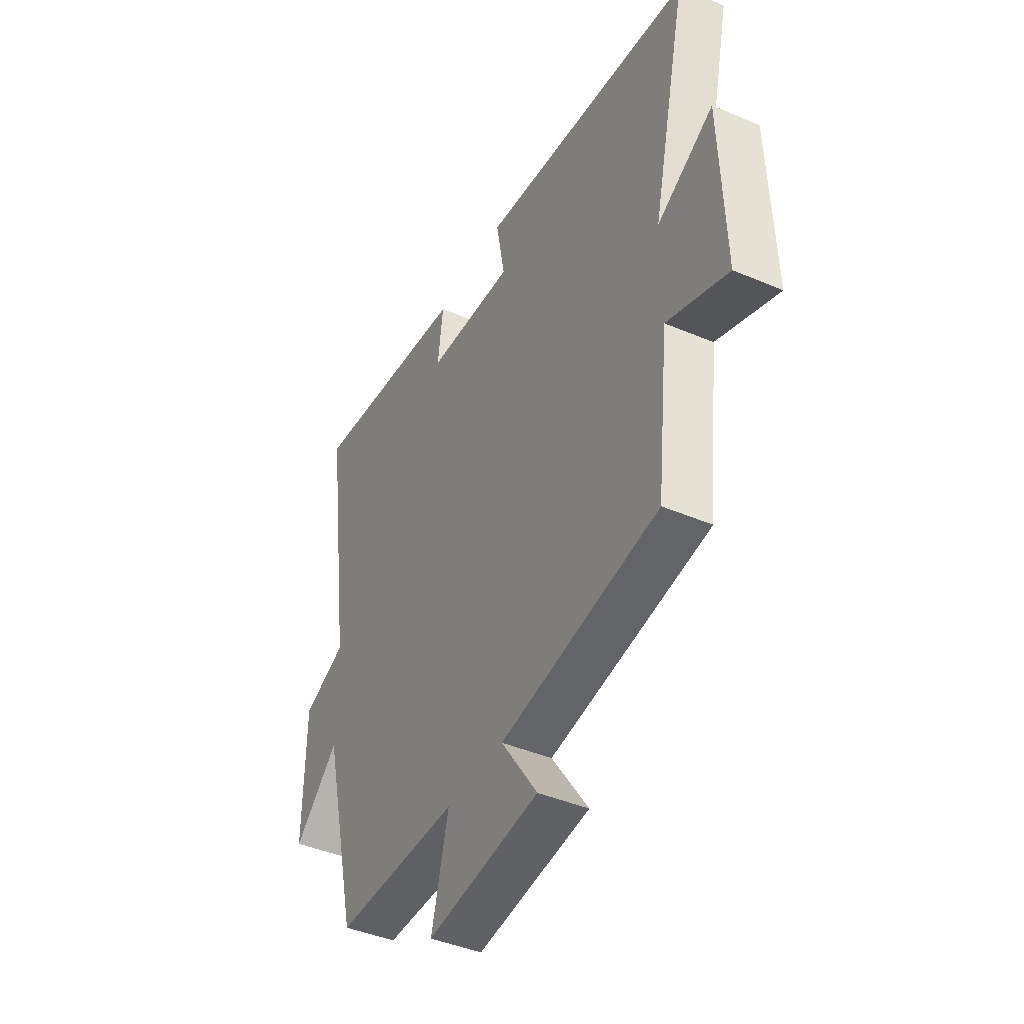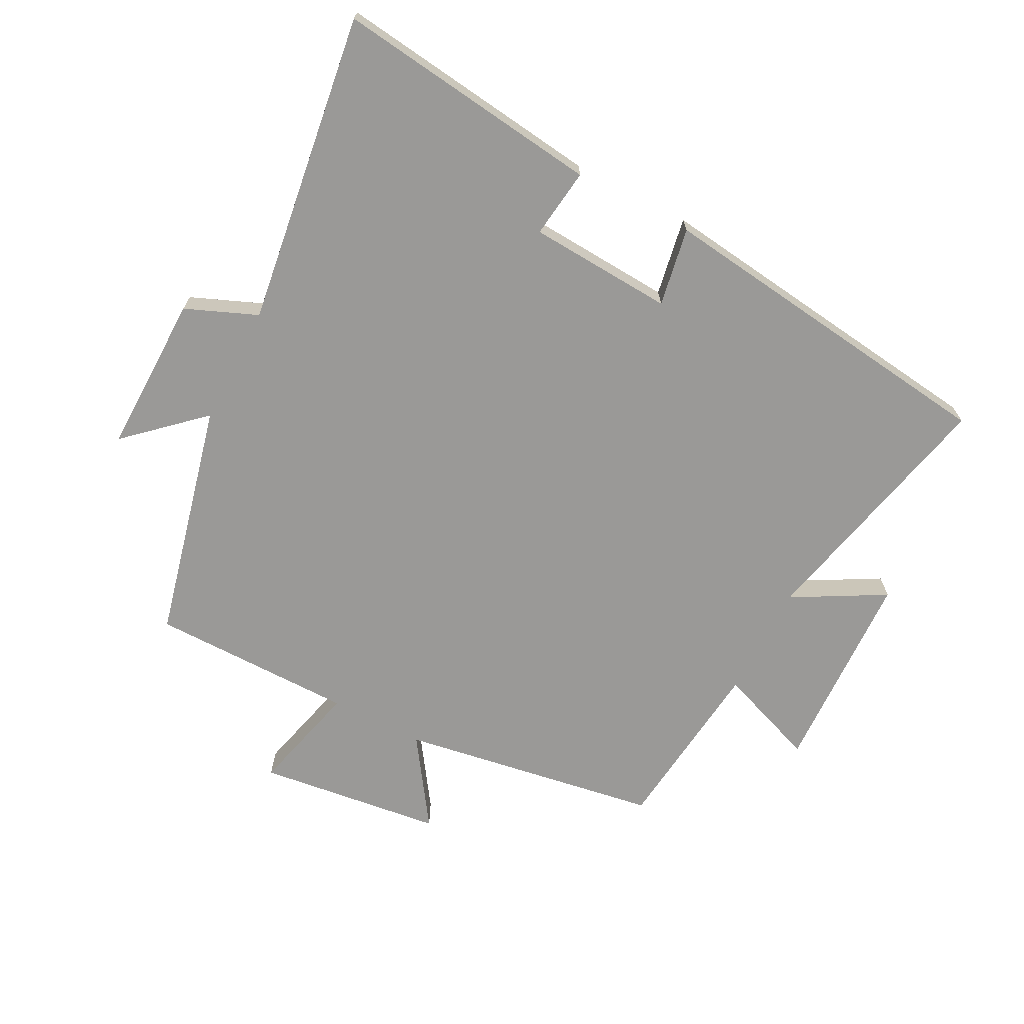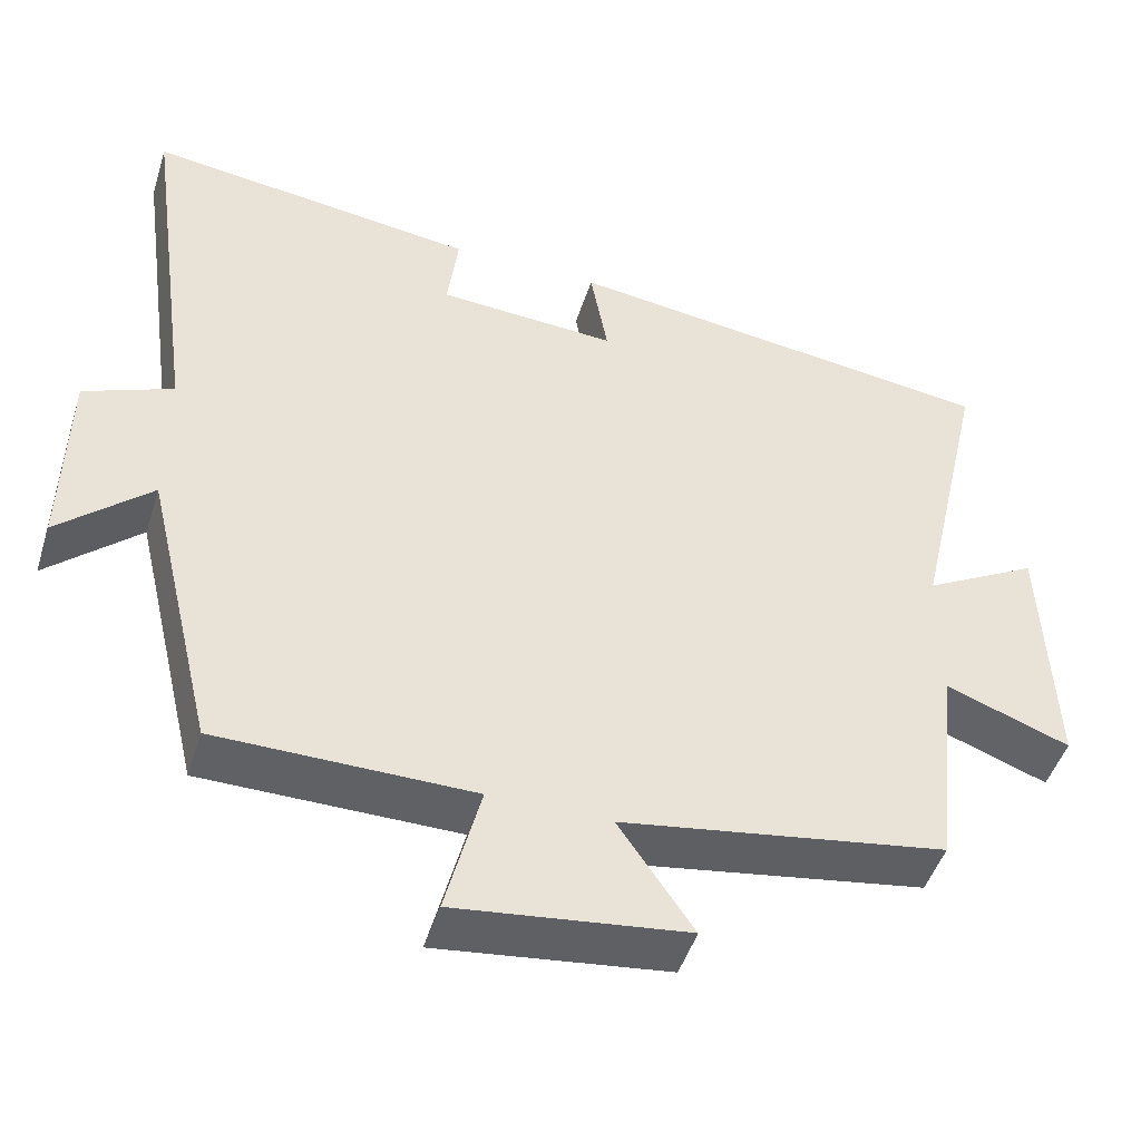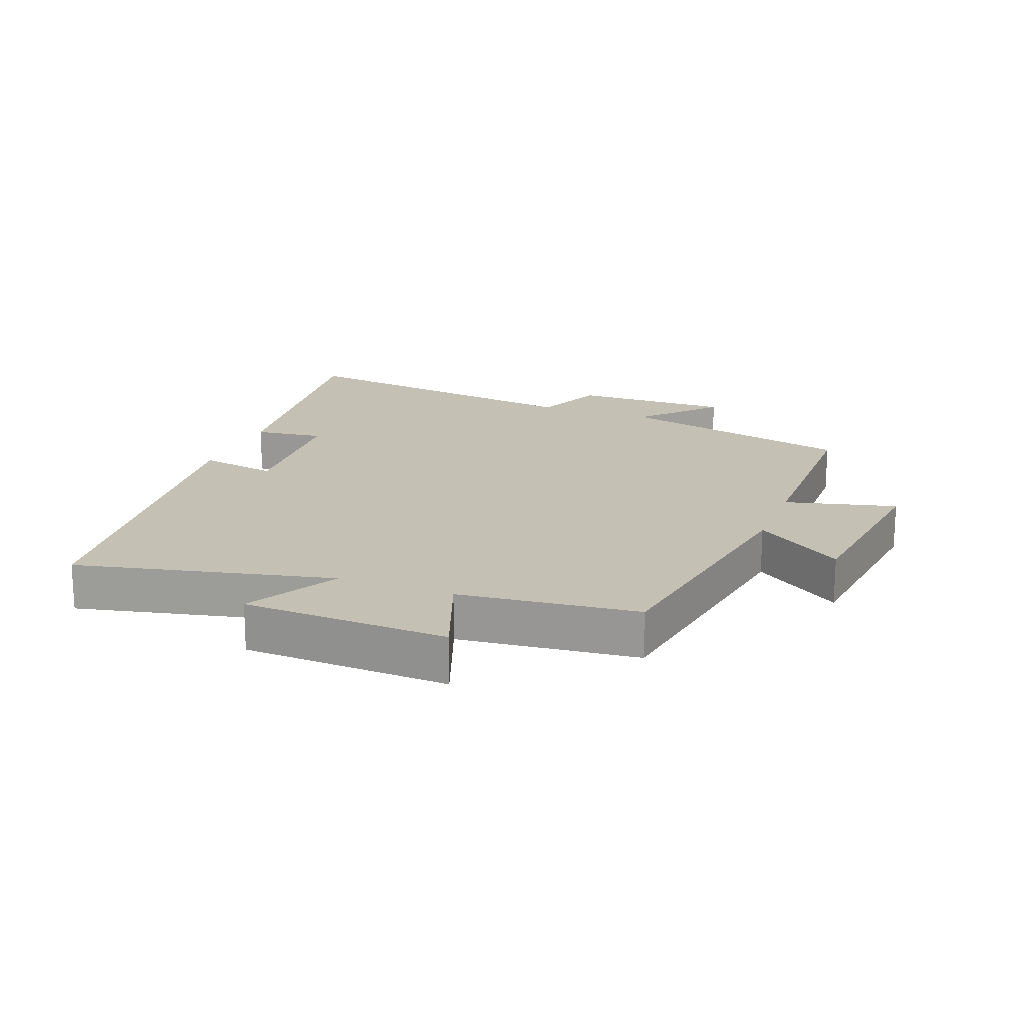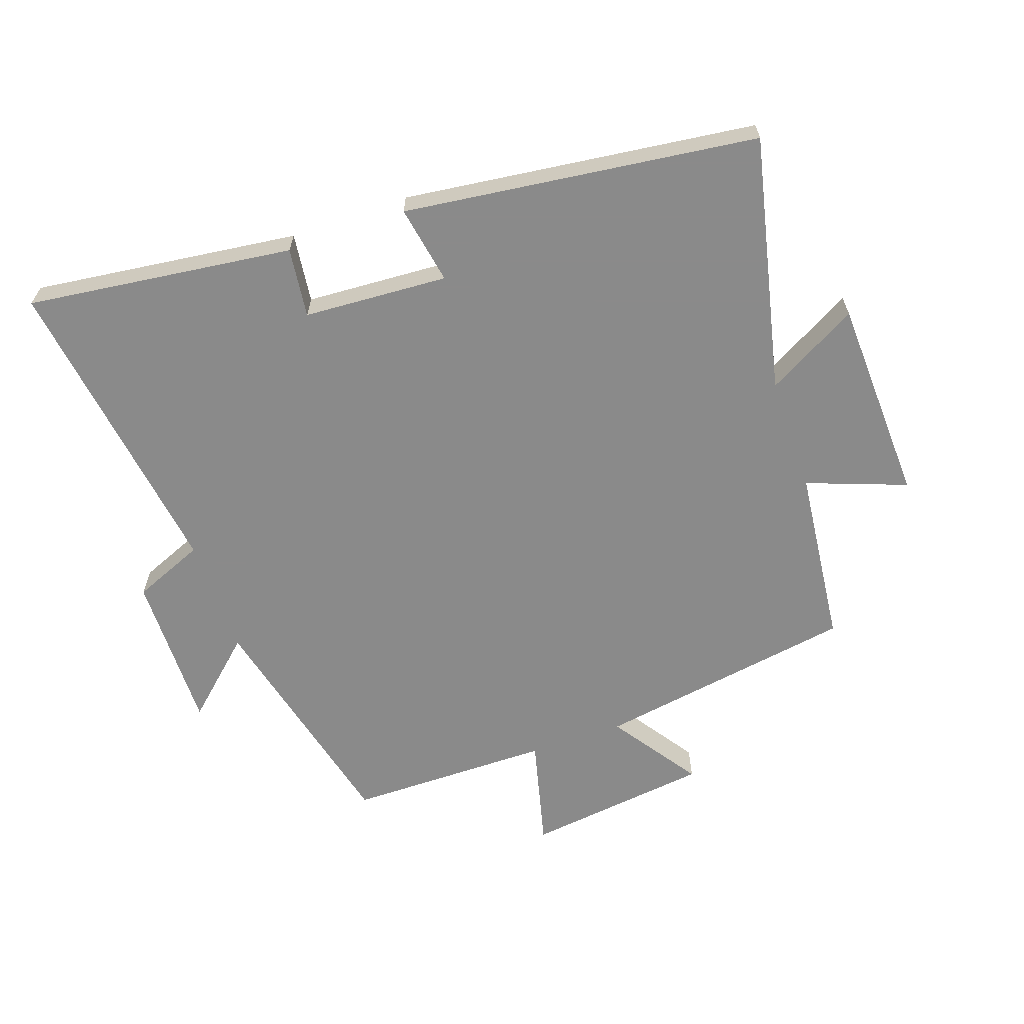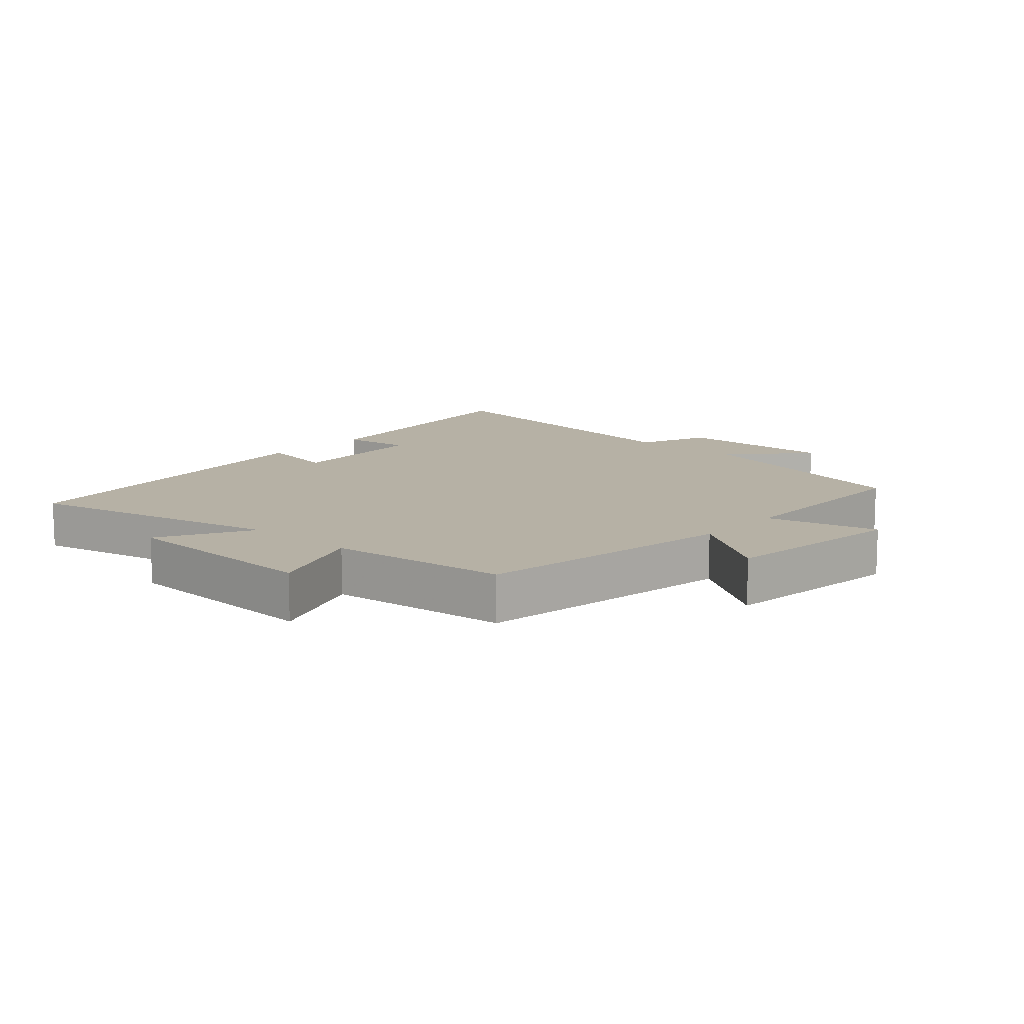
<metadata>
{"format":"obj","ext":"obj","renderer":"f3d","projection":"perspective","resolution":1024,"background":"white","views":[{"elev":-42.6,"azim":63.0,"up":"+Z"},{"elev":-68.9,"azim":-27.4,"up":"+Y"},{"elev":-47.5,"azim":-17.3,"up":"+Z"},{"elev":18.4,"azim":111.0,"up":"+Y"},{"elev":-63.6,"azim":19.3,"up":"+Y"},{"elev":12.0,"azim":131.9,"up":"+Y"}]}
</metadata>
<code>
v -0.568 0.07 0.553
v -0.151 0.07 0.5
v -0.165 0.07 0.391
v 0.061 0.07 0.377
v 0.039 0.07 0.5
v 0.591 0.07 0.43
v 0.5 0.07 0.03
v 0.644 0.07 0.11
v 0.656 0.07 -0.212
v 0.5 0.07 -0.154
v 0.469 0.07 -0.434
v 0.061 0.07 -0.5
v 0.155 0.07 -0.638
v -0.135 0.07 -0.674
v -0.091 0.07 -0.5
v -0.411 0.07 -0.498
v -0.5 0.07 -0.125
v -0.616 0.07 -0.231
v -0.612 0.07 0.019
v -0.5 0.07 0.065
v -0.568 0 0.553
v -0.151 0 0.5
v -0.165 0 0.391
v 0.061 0 0.377
v 0.039 0 0.5
v 0.591 0 0.43
v 0.5 0 0.03
v 0.644 0 0.11
v 0.656 0 -0.212
v 0.5 0 -0.154
v 0.469 0 -0.434
v 0.061 0 -0.5
v 0.155 0 -0.638
v -0.135 0 -0.674
v -0.091 0 -0.5
v -0.411 0 -0.498
v -0.5 0 -0.125
v -0.616 0 -0.231
v -0.612 0 0.019
v -0.5 0 0.065
f 17 18 19 20
f 15 16 17 20
f 15 20 1
f 12 13 14 15
f 10 11 12 15
f 10 15 1
f 7 8 9 10
f 7 10 1
f 4 5 6 7
f 3 4 7
f 3 7 1
f 1 2 3
f 40 39 38 37
f 40 37 36 35
f 21 40 35
f 35 34 33 32
f 35 32 31 30
f 21 35 30
f 30 29 28 27
f 21 30 27
f 27 26 25 24
f 27 24 23
f 21 27 23
f 23 22 21
f 1 21 22 2
f 2 22 23 3
f 3 23 24 4
f 4 24 25 5
f 5 25 26 6
f 6 26 27 7
f 7 27 28 8
f 8 28 29 9
f 9 29 30 10
f 10 30 31 11
f 11 31 32 12
f 12 32 33 13
f 13 33 34 14
f 14 34 35 15
f 15 35 36 16
f 16 36 37 17
f 17 37 38 18
f 18 38 39 19
f 19 39 40 20
f 20 40 21 1

</code>
